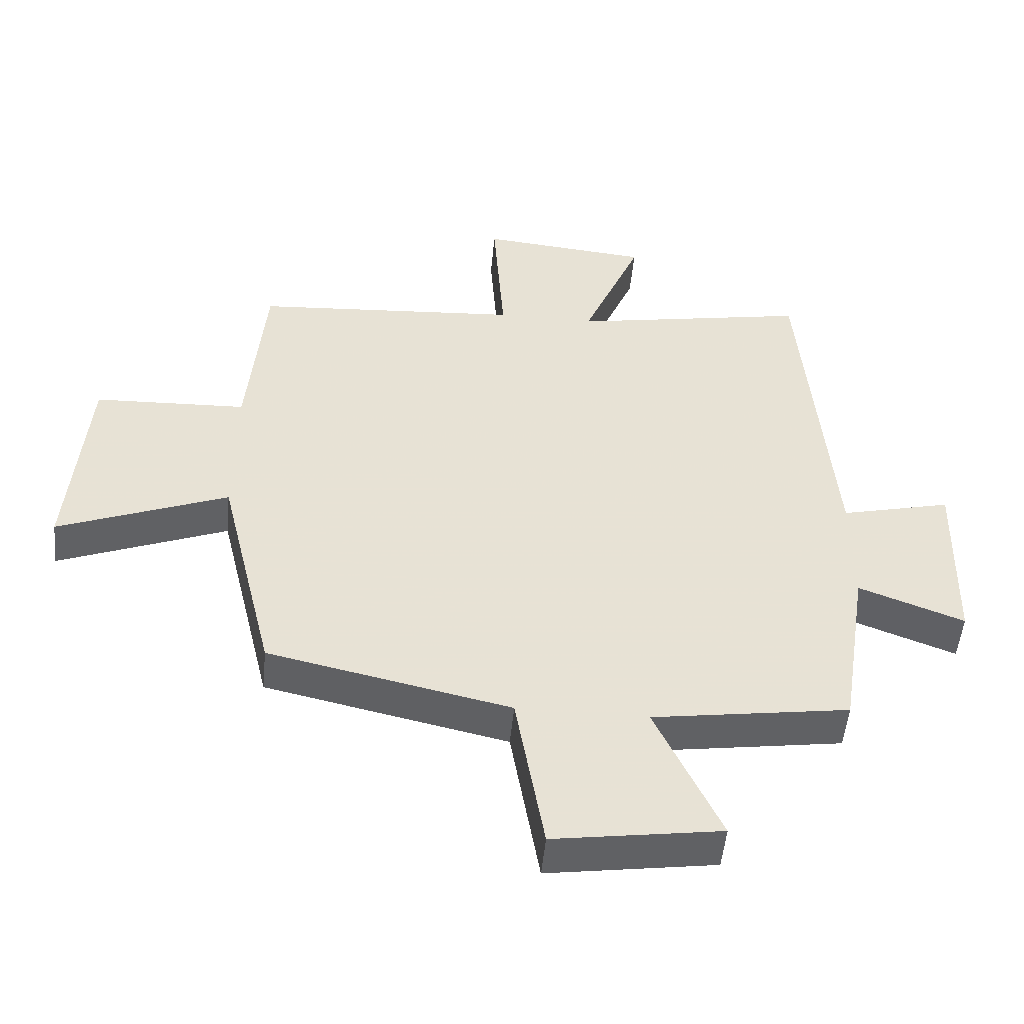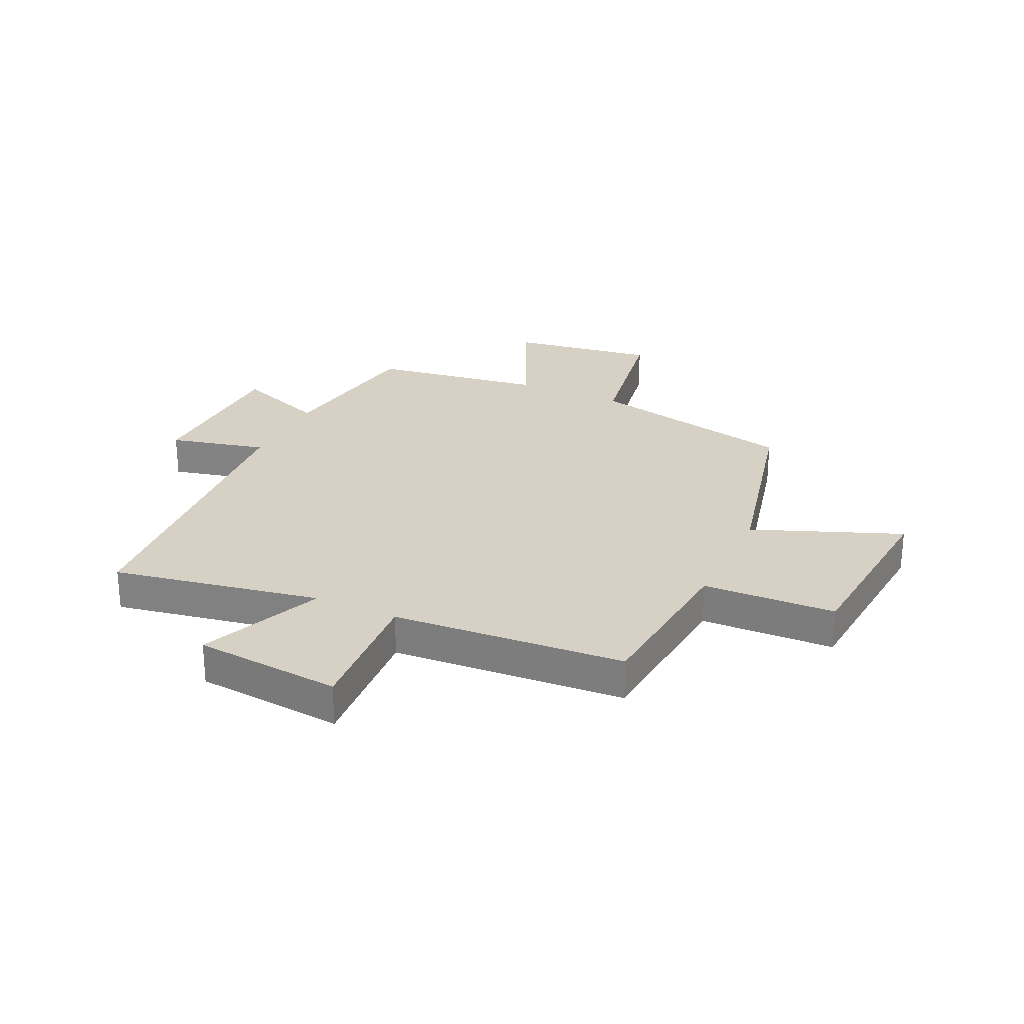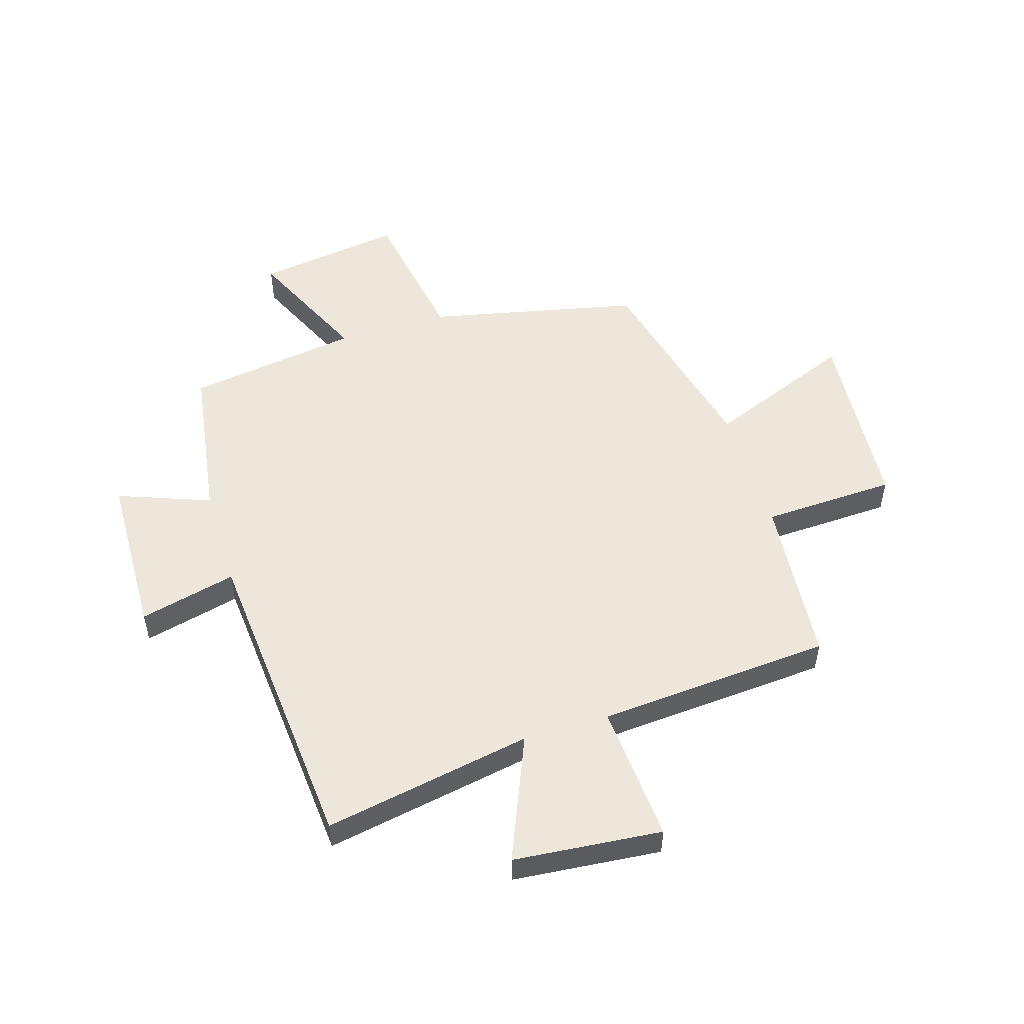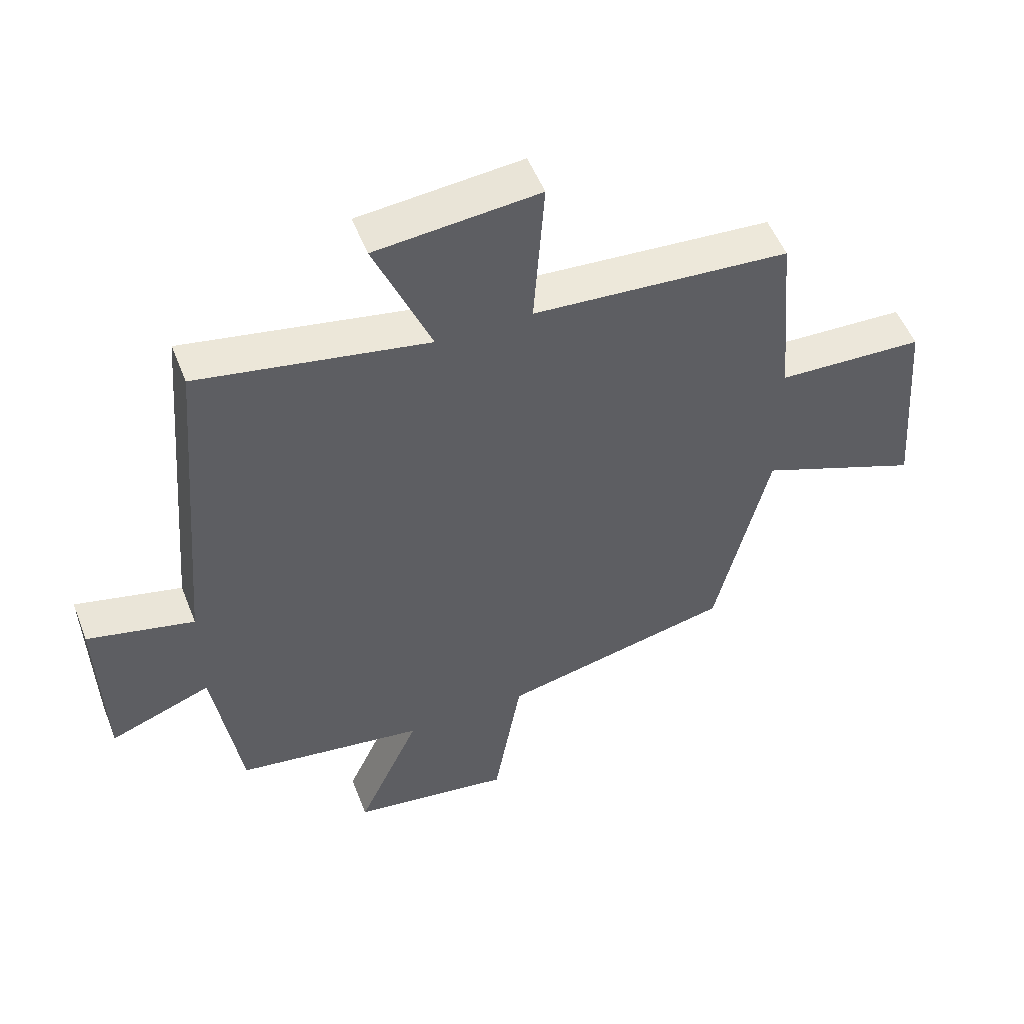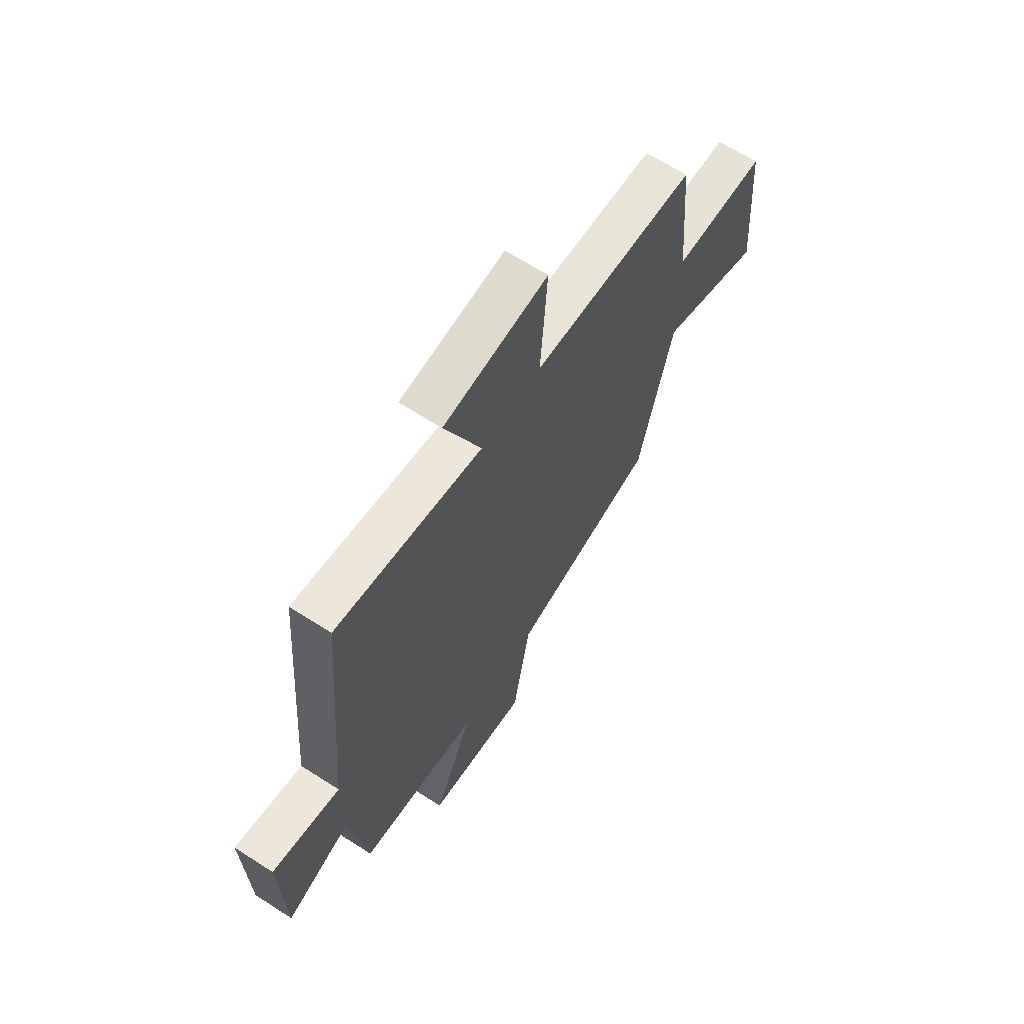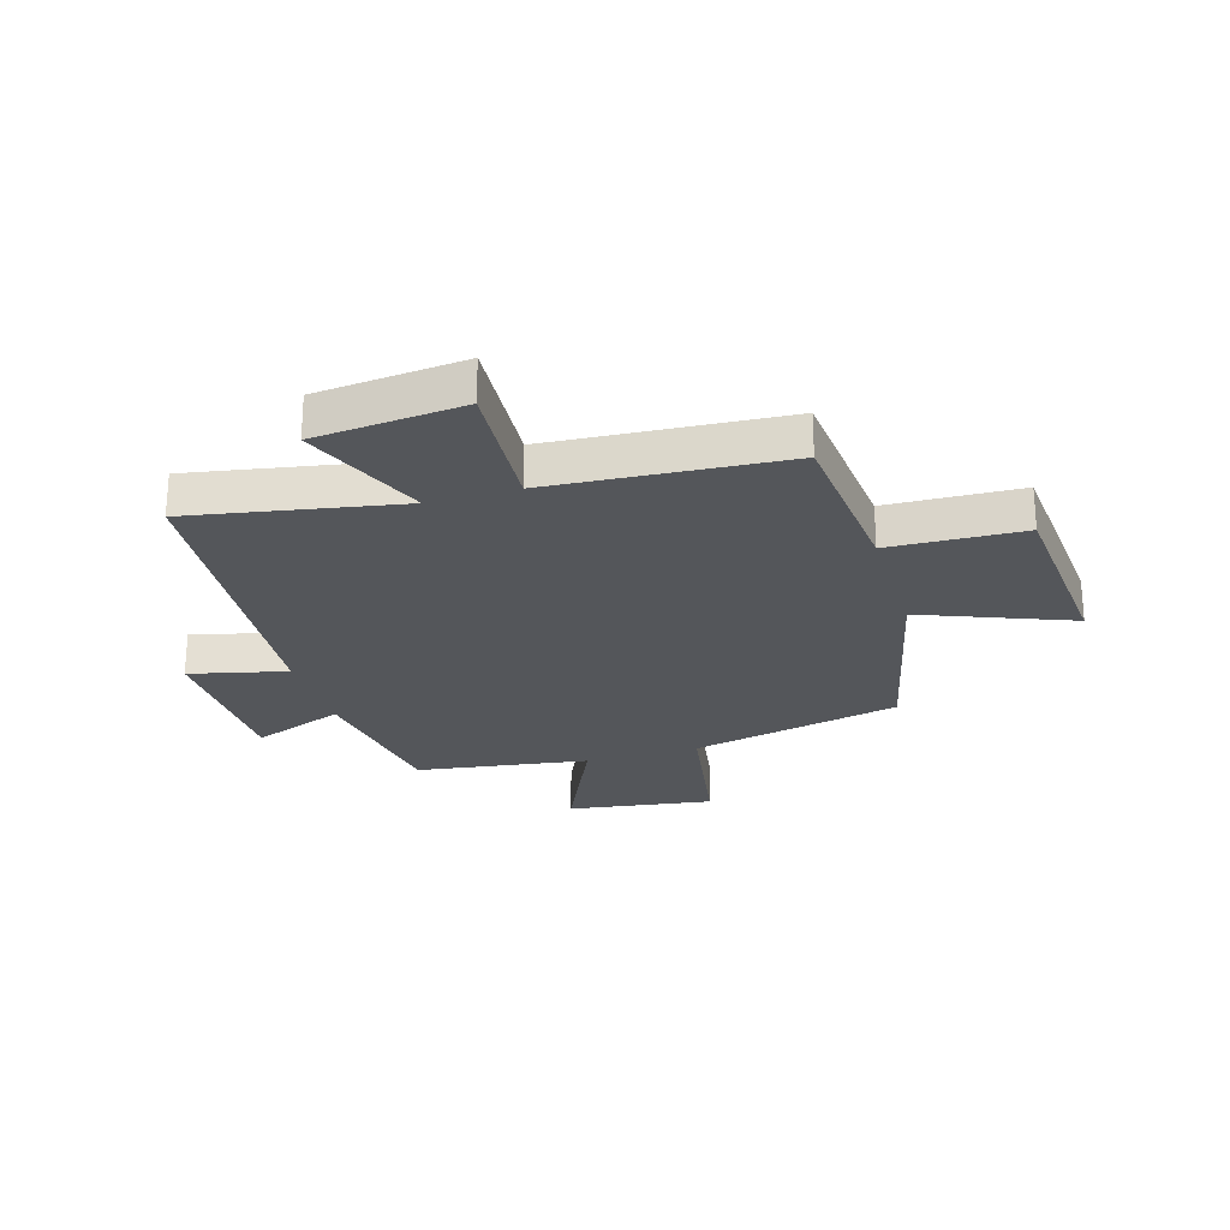
<metadata>
{"format":"obj","ext":"obj","renderer":"f3d","projection":"perspective","resolution":1024,"background":"white","views":[{"elev":-50.6,"azim":174.6,"up":"+Z"},{"elev":26.6,"azim":25.2,"up":"+Y"},{"elev":52.4,"azim":-17.1,"up":"+Y"},{"elev":52.4,"azim":-21.2,"up":"+Z"},{"elev":65.6,"azim":-57.1,"up":"+Z"},{"elev":-25.2,"azim":16.8,"up":"+Y"}]}
</metadata>
<code>
v 0.474 0.07 0.471
v 0.5 0.07 0.174
v 0.734 0.07 0.165
v 0.76 0.07 -0.167
v 0.5 0.07 -0.064
v 0.415 0.07 -0.419
v 0.045 0.07 -0.5
v 0.001 0.07 -0.756
v -0.255 0.07 -0.718
v -0.155 0.07 -0.5
v -0.457 0.07 -0.455
v -0.5 0.07 -0.175
v -0.662 0.07 -0.236
v -0.67 0.07 0.052
v -0.5 0.07 0.011
v -0.454 0.07 0.567
v -0.088 0.07 0.5
v -0.179 0.07 0.719
v 0.081 0.07 0.743
v 0.064 0.07 0.5
v 0.474 0 0.471
v 0.5 0 0.174
v 0.734 0 0.165
v 0.76 0 -0.167
v 0.5 0 -0.064
v 0.415 0 -0.419
v 0.045 0 -0.5
v 0.001 0 -0.756
v -0.255 0 -0.718
v -0.155 0 -0.5
v -0.457 0 -0.455
v -0.5 0 -0.175
v -0.662 0 -0.236
v -0.67 0 0.052
v -0.5 0 0.011
v -0.454 0 0.567
v -0.088 0 0.5
v -0.179 0 0.719
v 0.081 0 0.743
v 0.064 0 0.5
f 17 18 19 20
f 17 20 1 2
f 15 16 17 2
f 12 13 14 15
f 10 11 12 15
f 10 15 2 3
f 7 8 9 10
f 5 6 7 10
f 5 10 3
f 3 4 5
f 40 39 38 37
f 22 21 40 37
f 22 37 36 35
f 35 34 33 32
f 35 32 31 30
f 23 22 35 30
f 30 29 28 27
f 30 27 26 25
f 23 30 25
f 25 24 23
f 1 21 22 2
f 2 22 23 3
f 3 23 24 4
f 4 24 25 5
f 5 25 26 6
f 6 26 27 7
f 7 27 28 8
f 8 28 29 9
f 9 29 30 10
f 10 30 31 11
f 11 31 32 12
f 12 32 33 13
f 13 33 34 14
f 14 34 35 15
f 15 35 36 16
f 16 36 37 17
f 17 37 38 18
f 18 38 39 19
f 19 39 40 20
f 20 40 21 1

</code>
